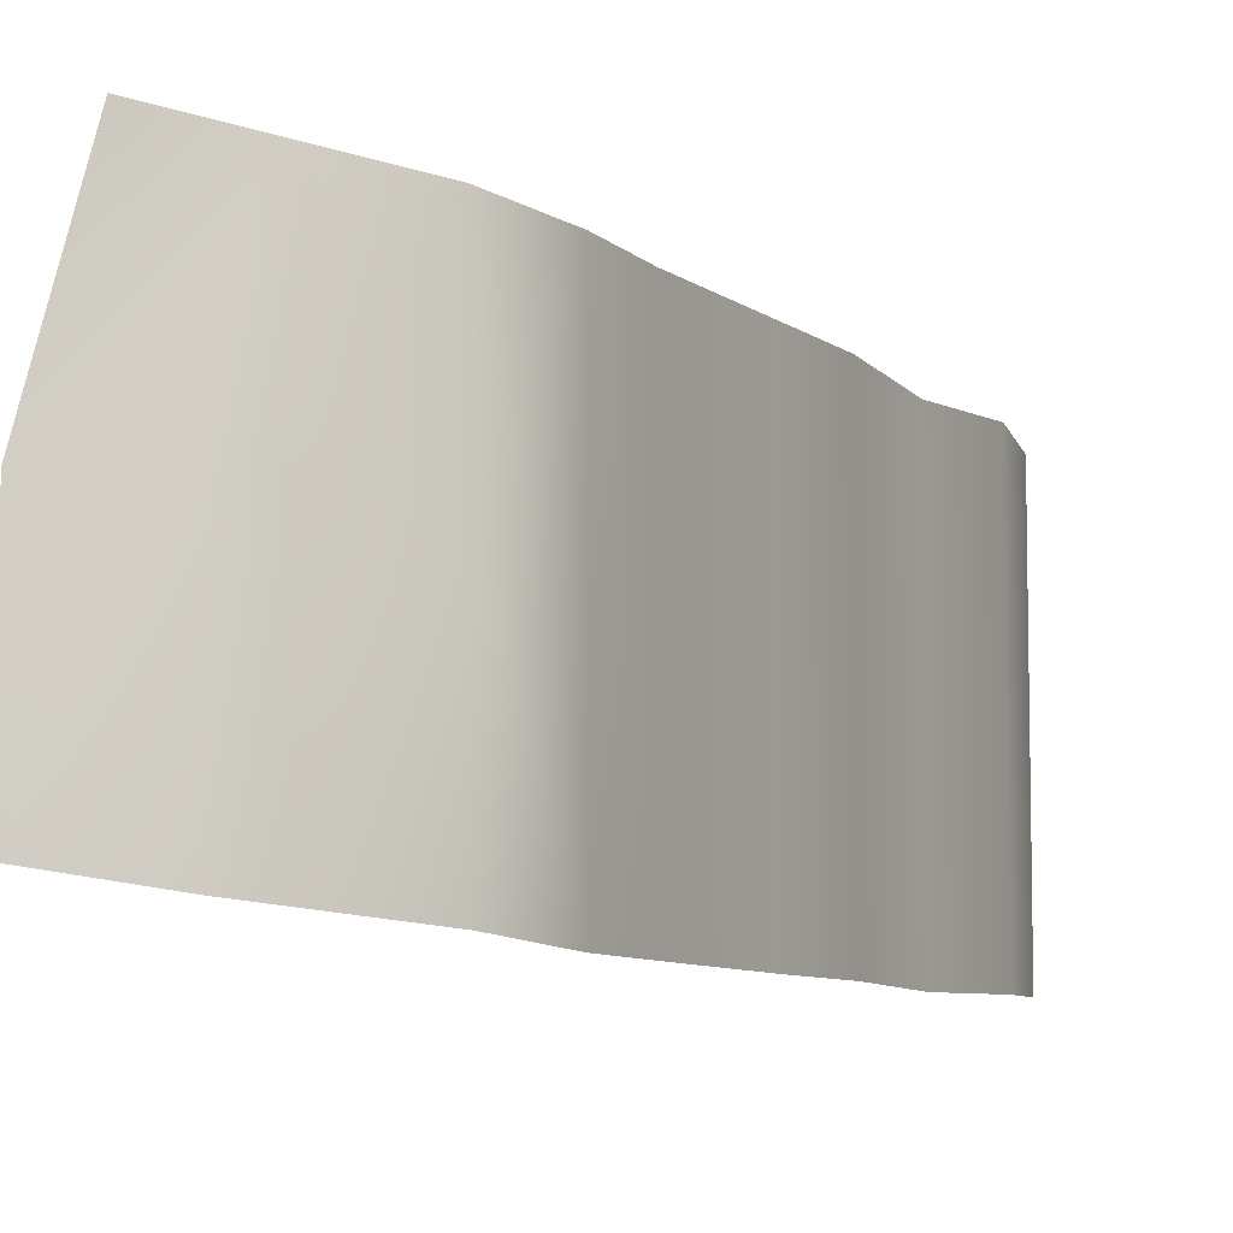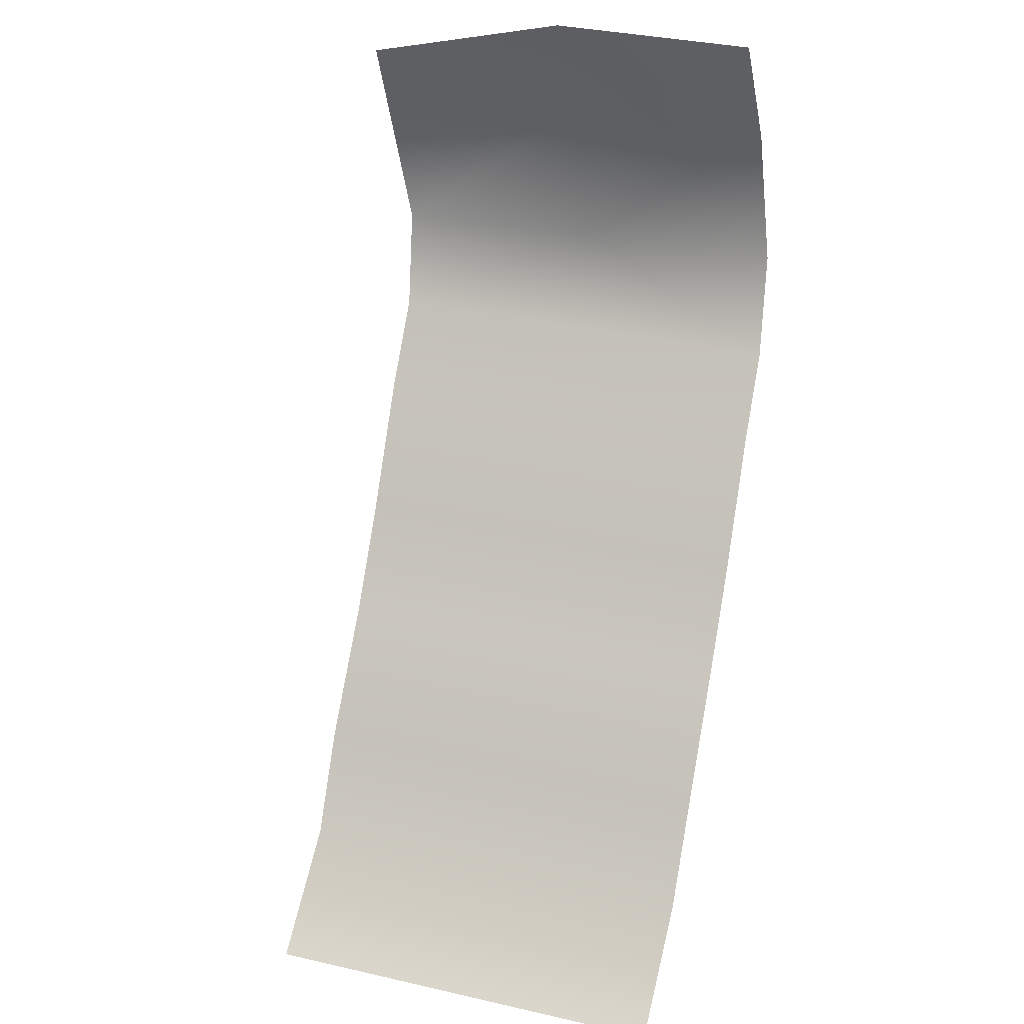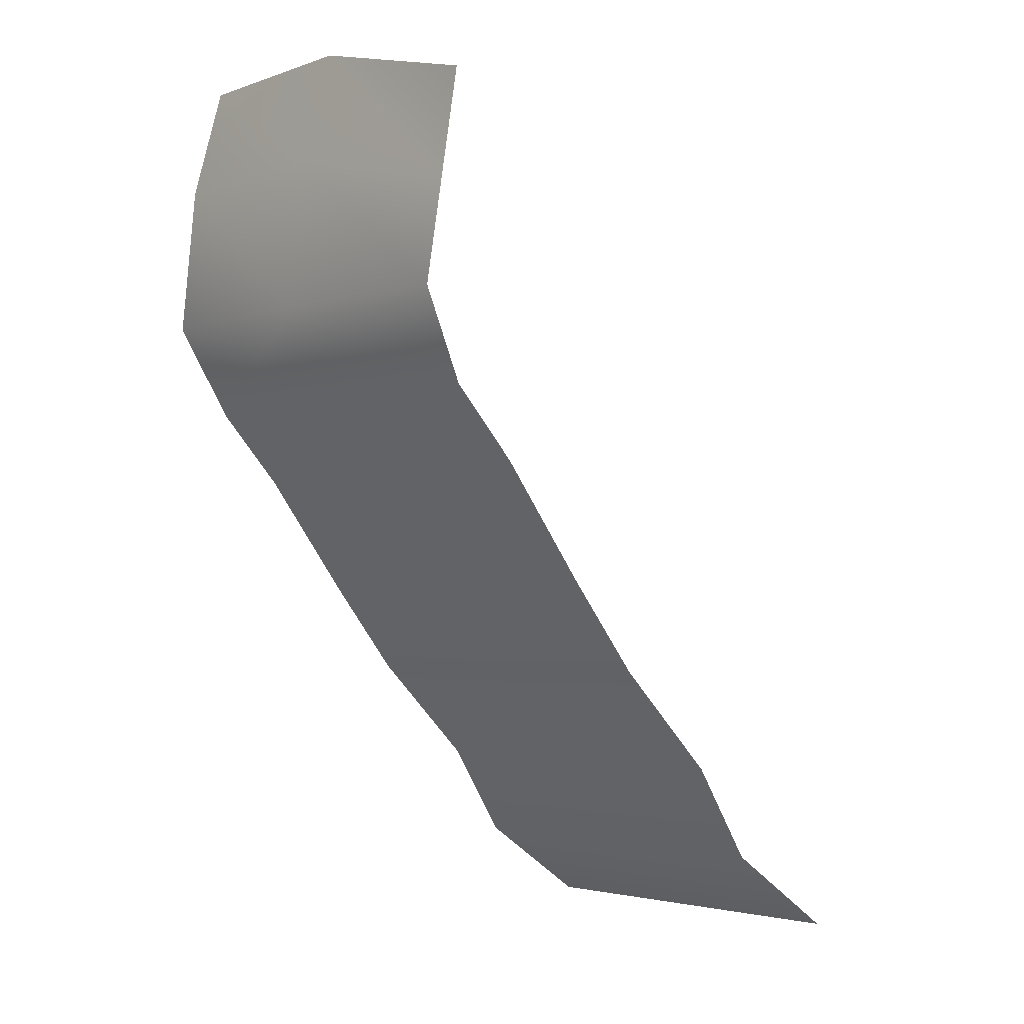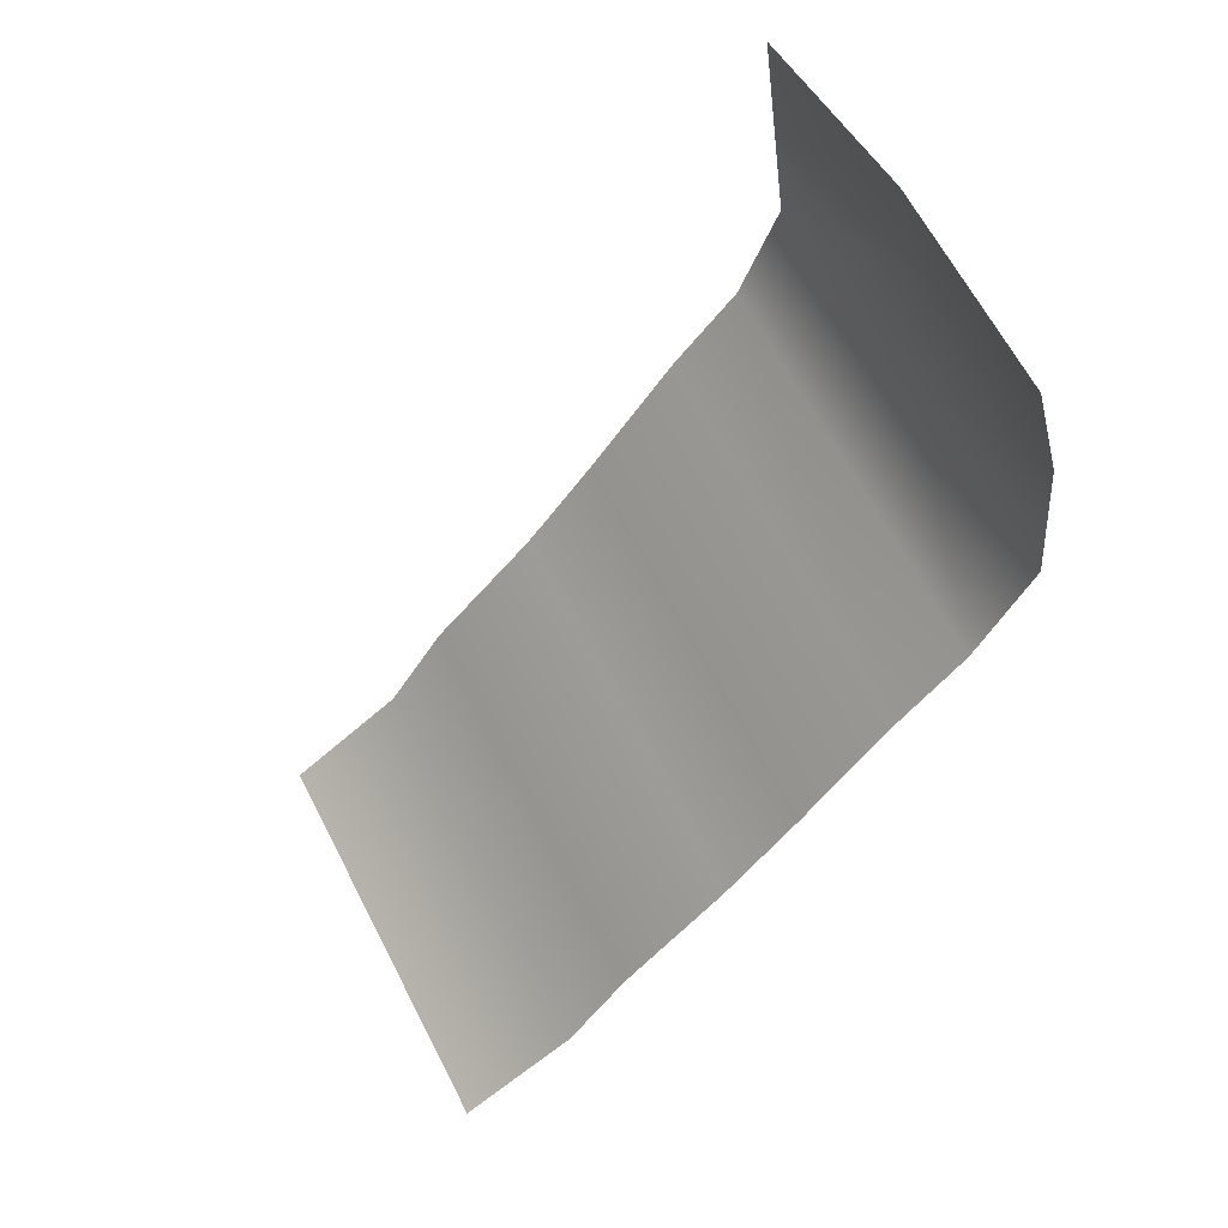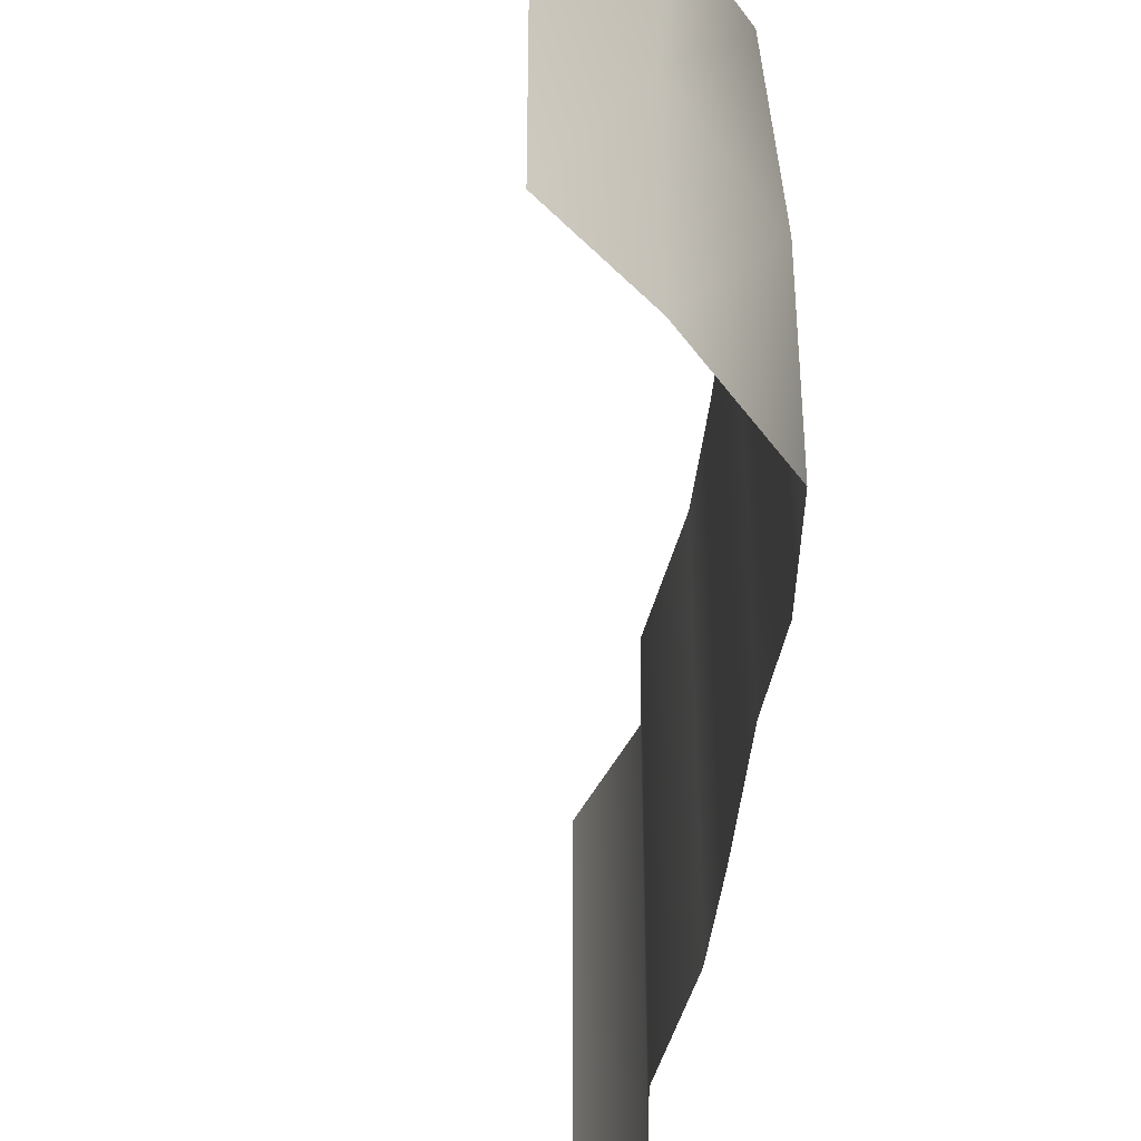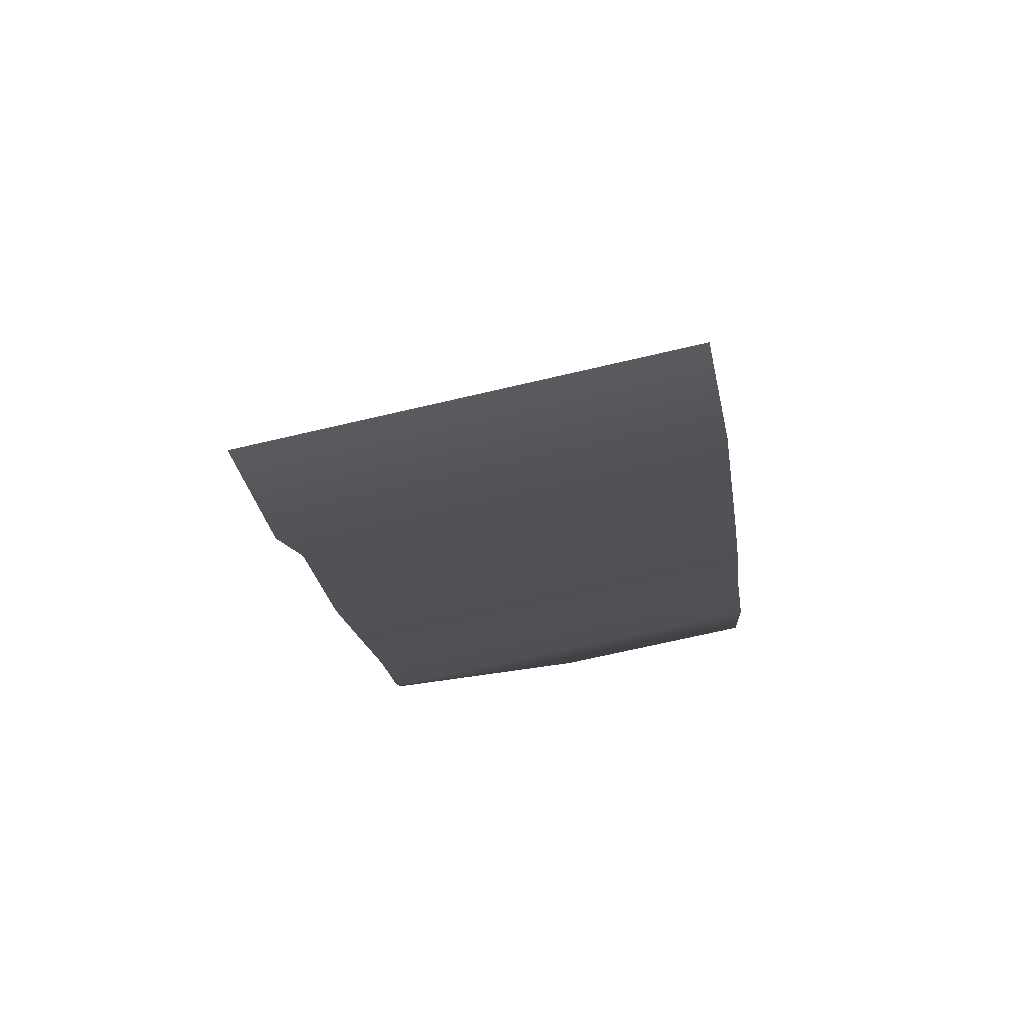
<metadata>
{"format":"obj","ext":"obj","renderer":"f3d","projection":"perspective","resolution":1024,"background":"white","views":[{"elev":-7.0,"azim":68.5,"up":"+Y"},{"elev":35.3,"azim":-73.2,"up":"+Z"},{"elev":-3.0,"azim":140.3,"up":"+Z"},{"elev":64.0,"azim":-27.2,"up":"+Z"},{"elev":-40.6,"azim":32.8,"up":"+Y"},{"elev":-67.9,"azim":-76.7,"up":"+Z"}]}
</metadata>
<code>
o river
g PolyShape
v -4.533 0.007821 -4.806
v -3.603 0.04969 -3.908
v -4.533 3.606 -4.806
v -3.603 3.647 -3.908
v -5.055 0.0049 -5.637
v -5.055 3.603 -5.637
v -6.079 0.005752 -6.343
v -6.079 3.603 -6.343
v -2.975 0.07214 -3.133
v -2.176 0.114 -2.106
v -2.975 3.67 -3.133
v -2.176 3.712 -2.106
v -1.612 0.135 -1.498
v -1.612 3.733 -1.498
v -1.077 0.2171 -0.7264
v -1.077 2.016 -0.7264
v -1.22 3.815 -0.7264
v -1.115 0.3605 0.5512
v -1.115 2.159 0.5512
v -1.298 0.504 1.489
v -1.298 2.303 1.489
v -1.298 4.102 1.026
v -1.259 3.958 0.1499
f 13 14 16
f 15 13 16
f 17 16 14
f 4 2 1
f 1 3 4
f 3 1 5
f 5 6 3
f 6 5 7
f 7 8 6
f 12 10 9
f 9 11 12
f 11 9 2
f 2 4 11
f 14 13 10
f 10 12 14
f 18 15 16
f 16 19 18
f 20 18 19
f 19 21 20
f 21 19 23
f 23 22 21
f 19 16 17
f 17 23 19

</code>
